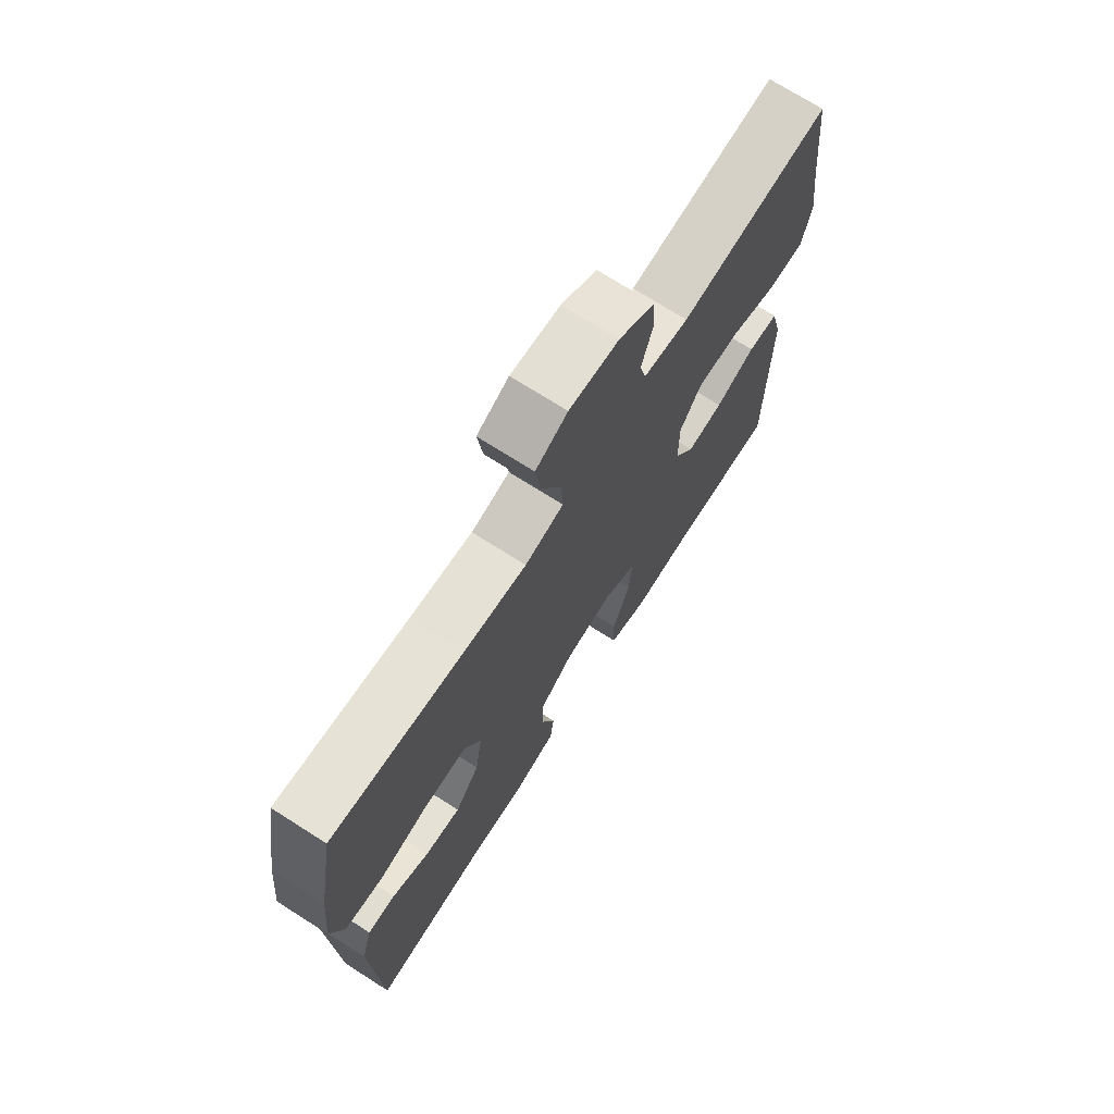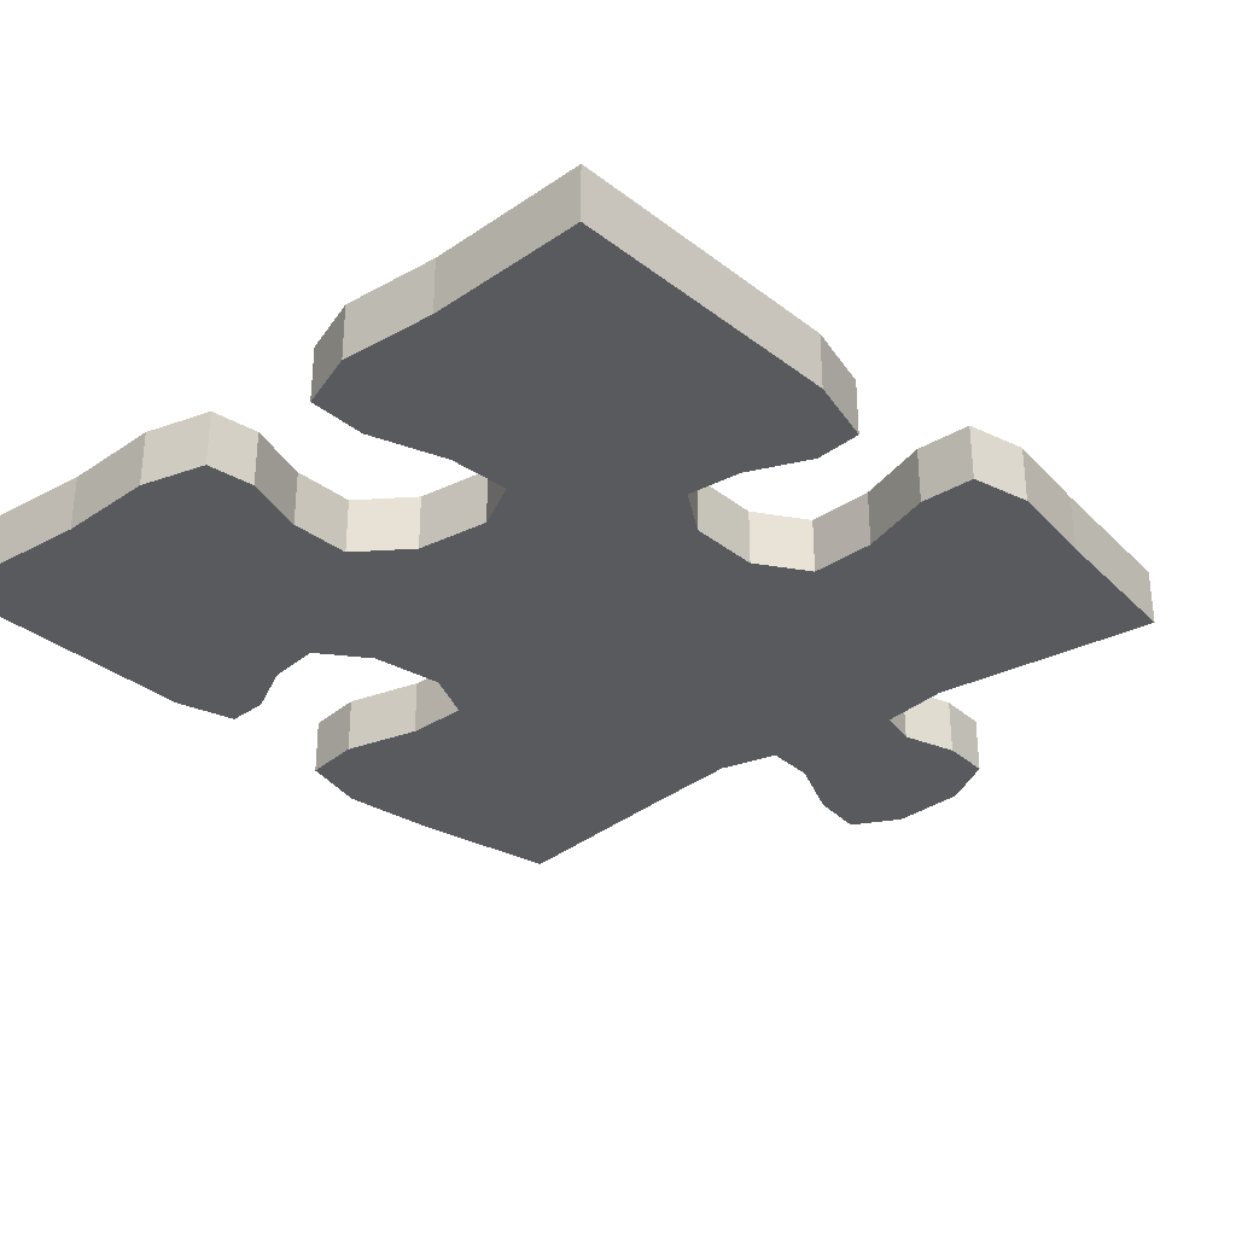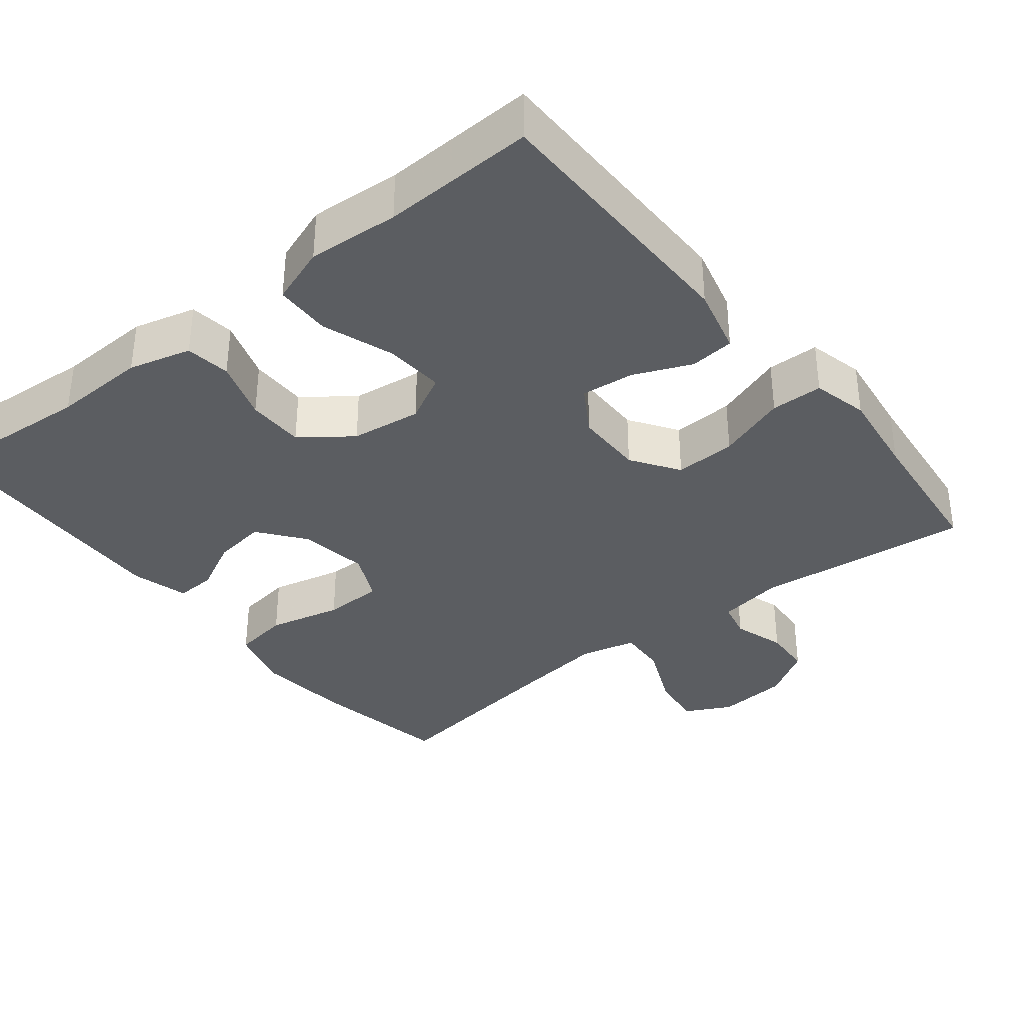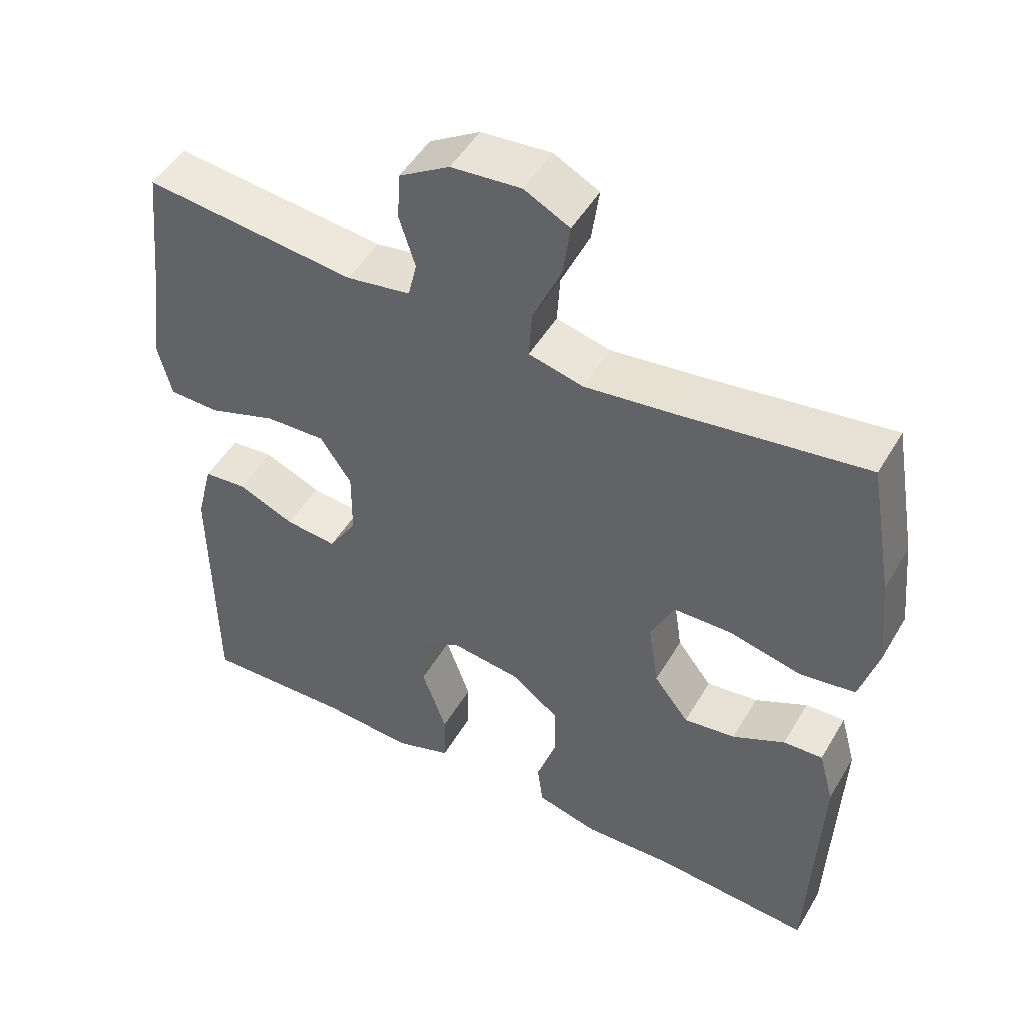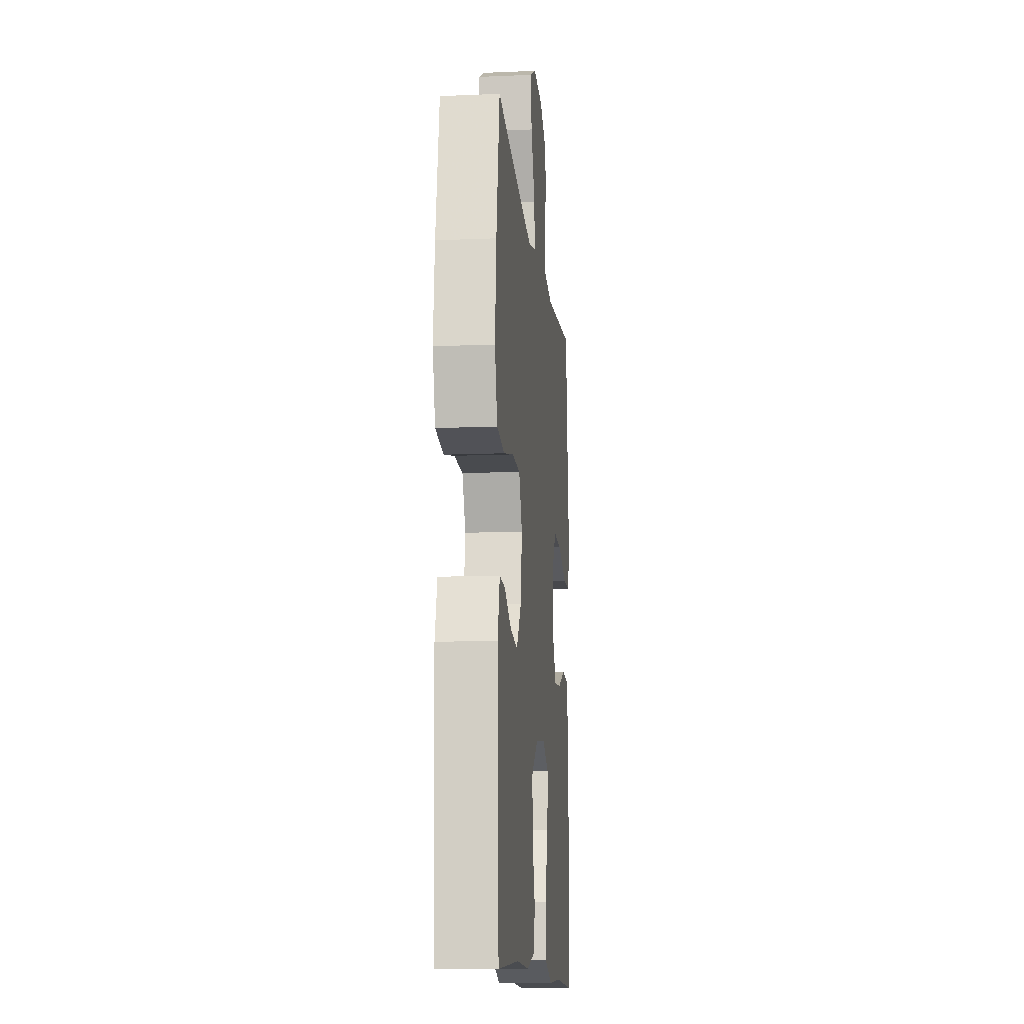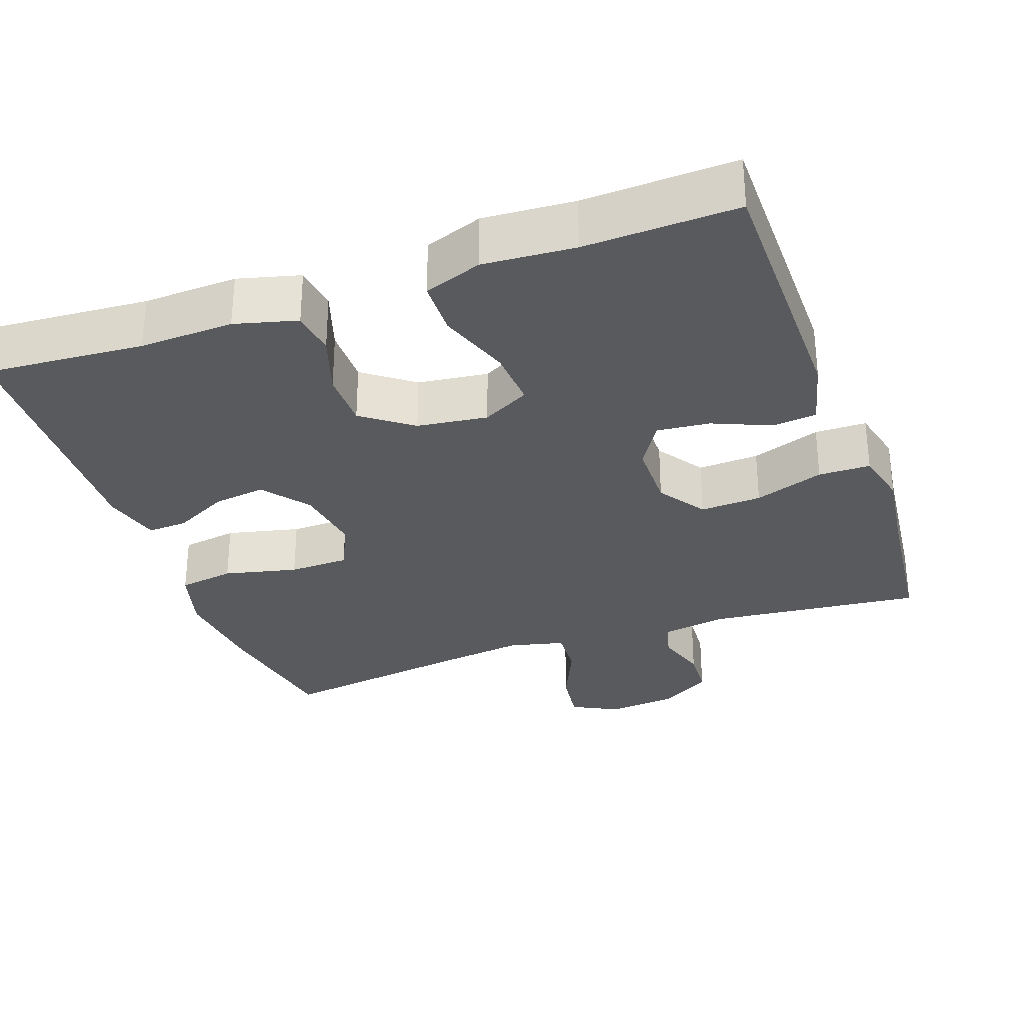
<metadata>
{"format":"obj","ext":"obj","renderer":"f3d","projection":"perspective","resolution":1024,"background":"white","views":[{"elev":71.9,"azim":122.5,"up":"+Z"},{"elev":-30.5,"azim":-138.0,"up":"+Y"},{"elev":-35.4,"azim":-141.5,"up":"+Y"},{"elev":49.3,"azim":29.5,"up":"+Z"},{"elev":-12.5,"azim":95.7,"up":"+Z"},{"elev":-30.8,"azim":-160.4,"up":"+Y"}]}
</metadata>
<code>
v -0.5 0.07 0.5
v -0.209 0.07 0.47
v -0.121 0.07 0.485
v -0.109 0.07 0.536
v -0.131 0.07 0.606
v -0.127 0.07 0.672
v -0.058 0.07 0.715
v 0.038 0.07 0.724
v 0.1 0.07 0.692
v 0.09 0.07 0.618
v 0.051 0.07 0.53
v 0.047 0.07 0.464
v 0.122 0.07 0.446
v 0.243 0.07 0.462
v 0.5 0.07 0.5
v 0.533 0.07 0.312
v 0.546 0.07 0.183
v 0.521 0.07 0.095
v 0.445 0.07 0.083
v 0.346 0.07 0.106
v 0.265 0.07 0.104
v 0.233 0.07 0.036
v 0.247 0.07 -0.057
v 0.295 0.07 -0.119
v 0.366 0.07 -0.109
v 0.438 0.07 -0.072
v 0.492 0.07 -0.069
v 0.513 0.07 -0.146
v 0.5 0.07 -0.5
v 0.287 0.07 -0.485
v 0.16 0.07 -0.49
v 0.076 0.07 -0.468
v 0.068 0.07 -0.407
v 0.095 0.07 -0.325
v 0.095 0.07 -0.247
v 0.028 0.07 -0.197
v -0.067 0.07 -0.185
v -0.131 0.07 -0.219
v -0.126 0.07 -0.299
v -0.092 0.07 -0.396
v -0.094 0.07 -0.472
v -0.172 0.07 -0.5
v -0.295 0.07 -0.492
v -0.5 0.07 -0.5
v -0.502 0.07 -0.136
v -0.479 0.07 -0.045
v -0.419 0.07 -0.039
v -0.341 0.07 -0.072
v -0.27 0.07 -0.079
v -0.231 0.07 -0.016
v -0.23 0.07 0.077
v -0.273 0.07 0.141
v -0.356 0.07 0.137
v -0.45 0.07 0.104
v -0.52 0.07 0.105
v -0.538 0.07 0.18
v -0.522 0.07 0.299
v -0.5 0 0.5
v -0.209 0 0.47
v -0.121 0 0.485
v -0.109 0 0.536
v -0.131 0 0.606
v -0.127 0 0.672
v -0.058 0 0.715
v 0.038 0 0.724
v 0.1 0 0.692
v 0.09 0 0.618
v 0.051 0 0.53
v 0.047 0 0.464
v 0.122 0 0.446
v 0.243 0 0.462
v 0.5 0 0.5
v 0.533 0 0.312
v 0.546 0 0.183
v 0.521 0 0.095
v 0.445 0 0.083
v 0.346 0 0.106
v 0.265 0 0.104
v 0.233 0 0.036
v 0.247 0 -0.057
v 0.295 0 -0.119
v 0.366 0 -0.109
v 0.438 0 -0.072
v 0.492 0 -0.069
v 0.513 0 -0.146
v 0.5 0 -0.5
v 0.287 0 -0.485
v 0.16 0 -0.49
v 0.076 0 -0.468
v 0.068 0 -0.407
v 0.095 0 -0.325
v 0.095 0 -0.247
v 0.028 0 -0.197
v -0.067 0 -0.185
v -0.131 0 -0.219
v -0.126 0 -0.299
v -0.092 0 -0.396
v -0.094 0 -0.472
v -0.172 0 -0.5
v -0.295 0 -0.492
v -0.5 0 -0.5
v -0.502 0 -0.136
v -0.479 0 -0.045
v -0.419 0 -0.039
v -0.341 0 -0.072
v -0.27 0 -0.079
v -0.231 0 -0.016
v -0.23 0 0.077
v -0.273 0 0.141
v -0.356 0 0.137
v -0.45 0 0.104
v -0.52 0 0.105
v -0.538 0 0.18
v -0.522 0 0.299
f 54 55 56 57
f 53 54 57 1
f 52 53 1 2
f 51 52 2 3
f 50 51 3
f 45 46 47 48
f 43 44 45 48
f 43 48 49
f 42 43 49 50
f 39 40 41 42
f 38 39 42 50
f 31 32 33 34
f 30 31 34 35
f 29 30 35
f 28 29 35 36
f 25 26 27 28
f 24 25 28 36
f 17 18 19 20
f 17 20 21
f 14 15 16 17
f 13 14 17 21
f 12 13 21 22
f 8 9 10 11
f 8 11 12
f 7 8 12
f 4 5 6 7
f 4 7 12
f 37 38 50 3
f 23 24 36 37
f 12 22 23 37
f 3 4 12 37
f 114 113 112 111
f 58 114 111 110
f 59 58 110 109
f 60 59 109 108
f 60 108 107
f 105 104 103 102
f 105 102 101 100
f 106 105 100
f 107 106 100 99
f 99 98 97 96
f 107 99 96 95
f 91 90 89 88
f 92 91 88 87
f 92 87 86
f 93 92 86 85
f 85 84 83 82
f 93 85 82 81
f 77 76 75 74
f 78 77 74
f 74 73 72 71
f 78 74 71 70
f 79 78 70 69
f 68 67 66 65
f 69 68 65
f 69 65 64
f 64 63 62 61
f 69 64 61
f 60 107 95 94
f 94 93 81 80
f 94 80 79 69
f 94 69 61 60
f 1 58 59 2
f 2 59 60 3
f 3 60 61 4
f 4 61 62 5
f 5 62 63 6
f 6 63 64 7
f 7 64 65 8
f 8 65 66 9
f 9 66 67 10
f 10 67 68 11
f 11 68 69 12
f 12 69 70 13
f 13 70 71 14
f 14 71 72 15
f 15 72 73 16
f 16 73 74 17
f 17 74 75 18
f 18 75 76 19
f 19 76 77 20
f 20 77 78 21
f 21 78 79 22
f 22 79 80 23
f 23 80 81 24
f 24 81 82 25
f 25 82 83 26
f 26 83 84 27
f 27 84 85 28
f 28 85 86 29
f 29 86 87 30
f 30 87 88 31
f 31 88 89 32
f 32 89 90 33
f 33 90 91 34
f 34 91 92 35
f 35 92 93 36
f 36 93 94 37
f 37 94 95 38
f 38 95 96 39
f 39 96 97 40
f 40 97 98 41
f 41 98 99 42
f 42 99 100 43
f 43 100 101 44
f 44 101 102 45
f 45 102 103 46
f 46 103 104 47
f 47 104 105 48
f 48 105 106 49
f 49 106 107 50
f 50 107 108 51
f 51 108 109 52
f 52 109 110 53
f 53 110 111 54
f 54 111 112 55
f 55 112 113 56
f 56 113 114 57
f 57 114 58 1

</code>
